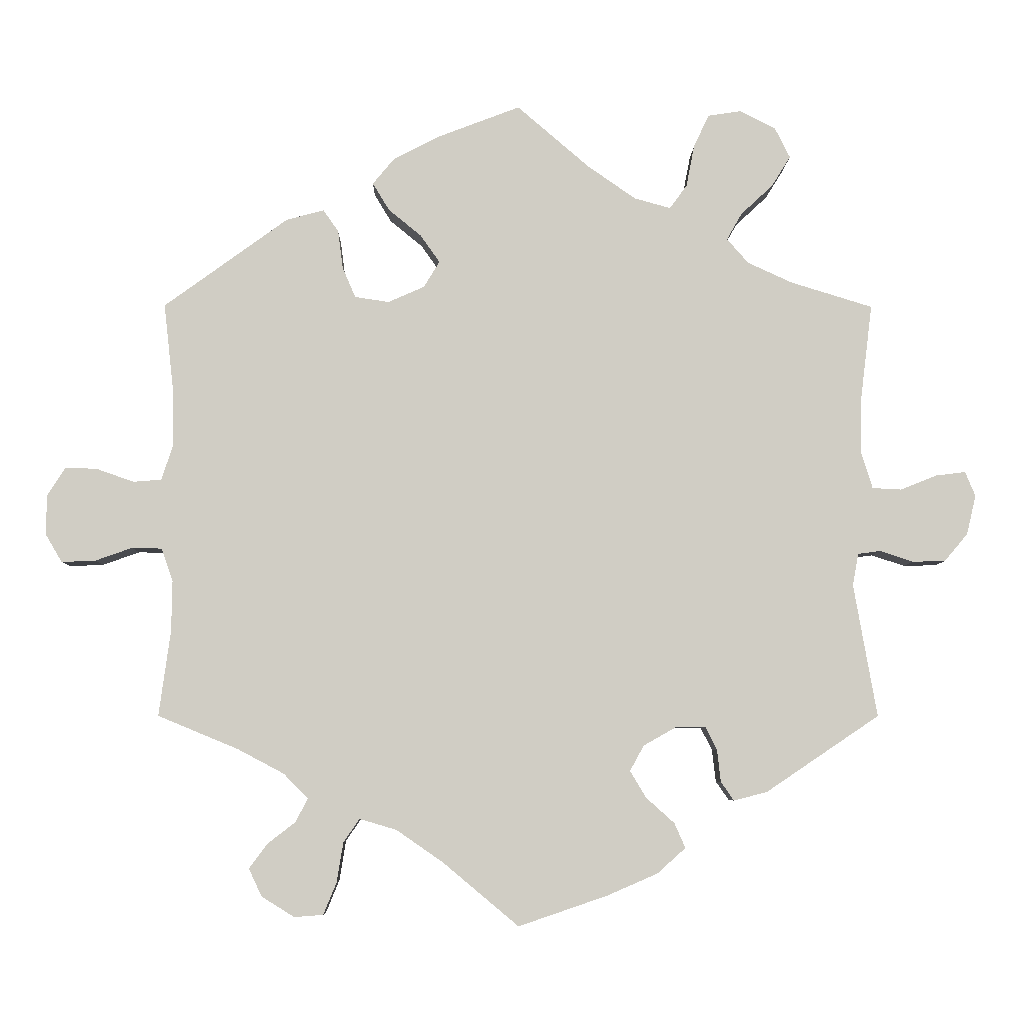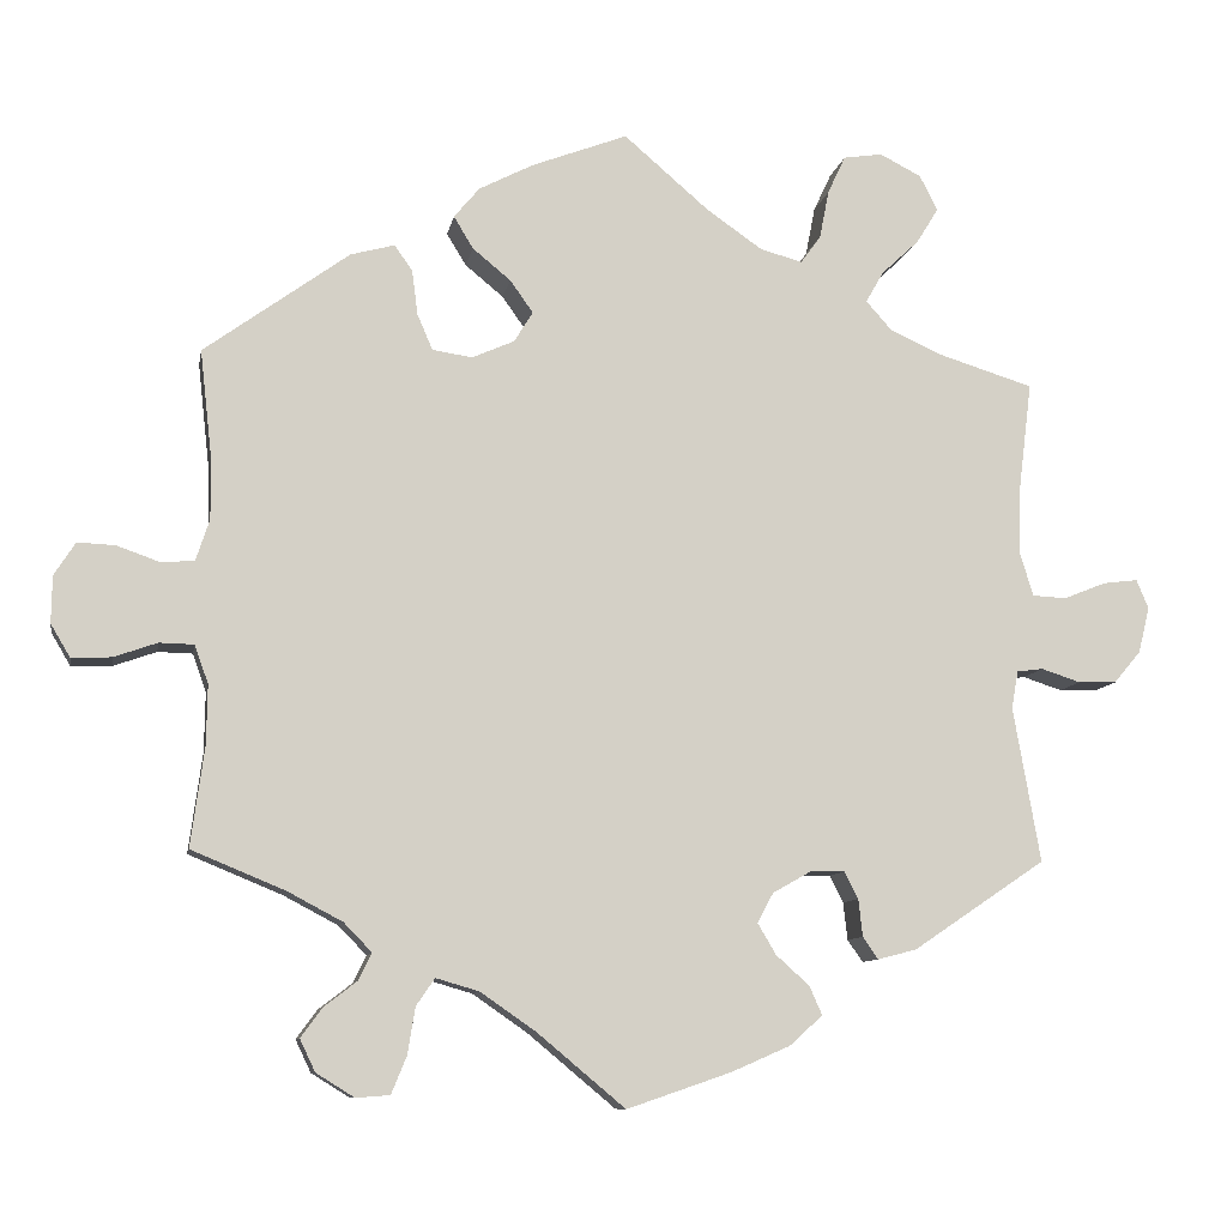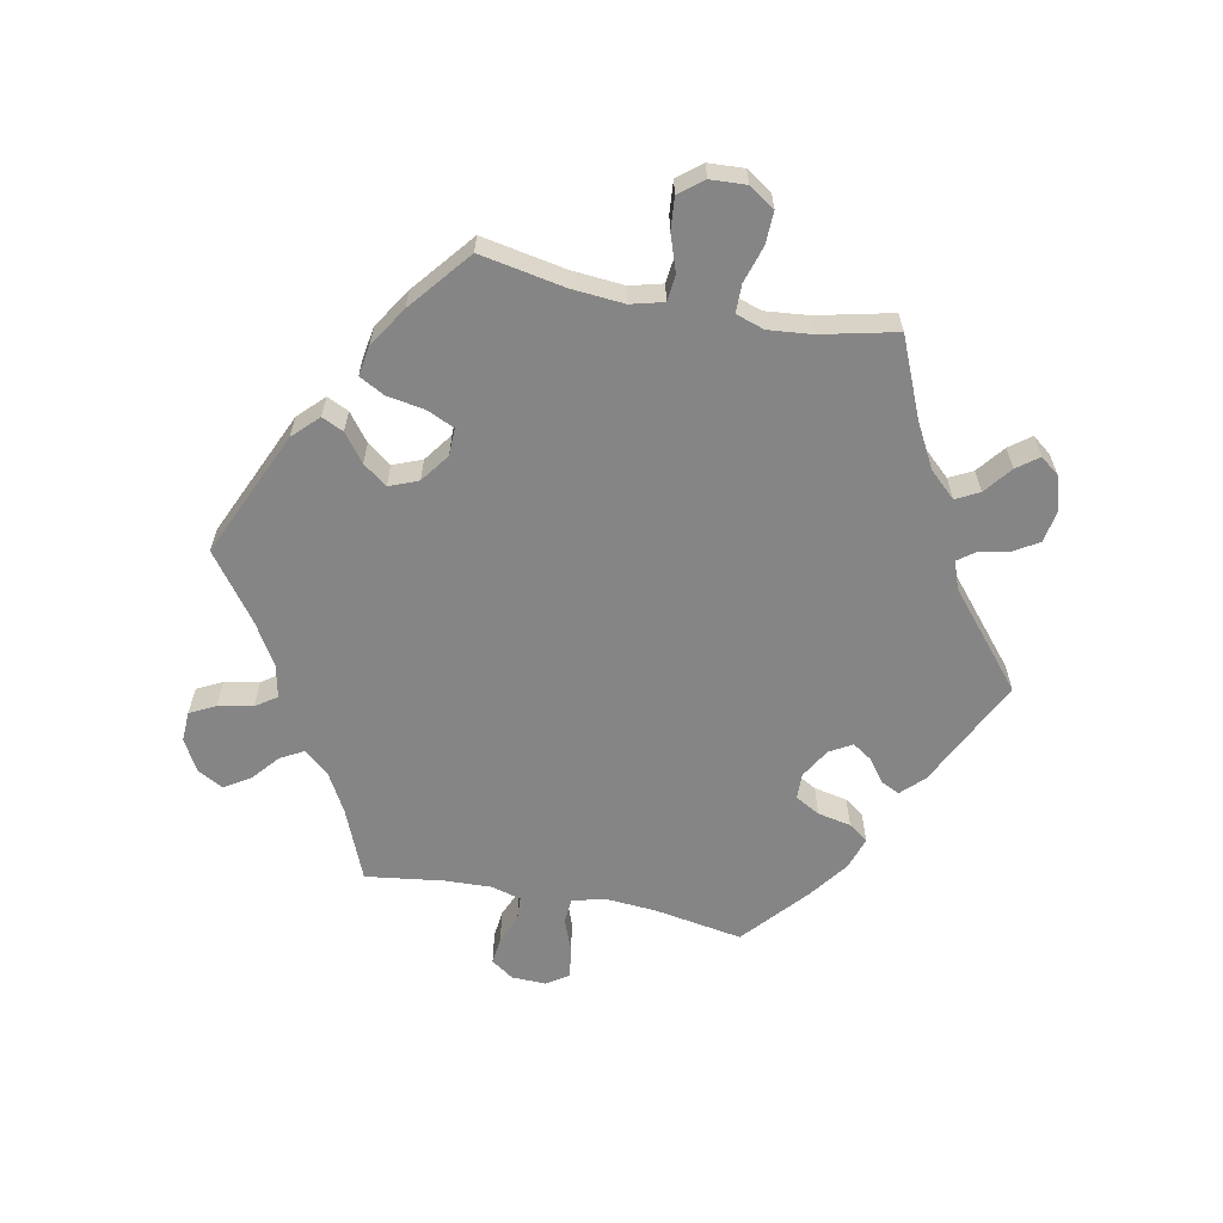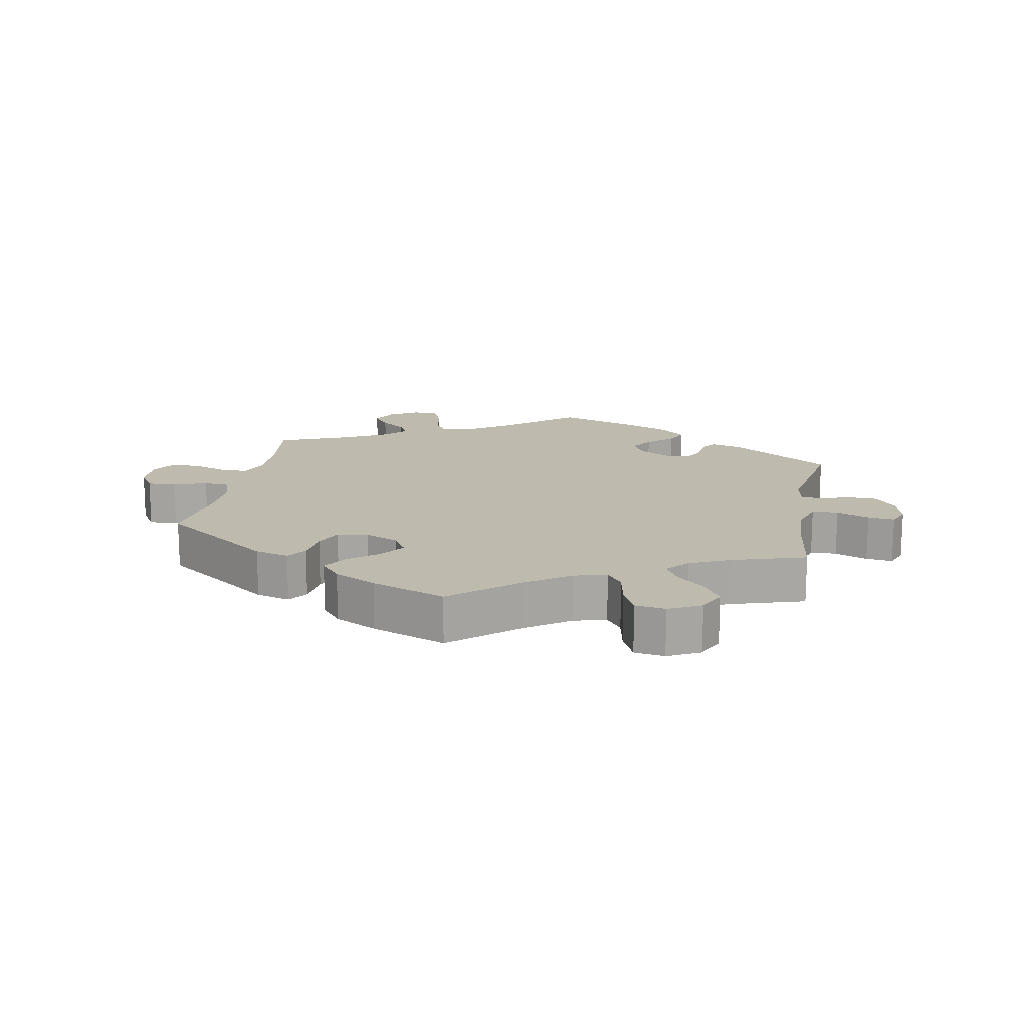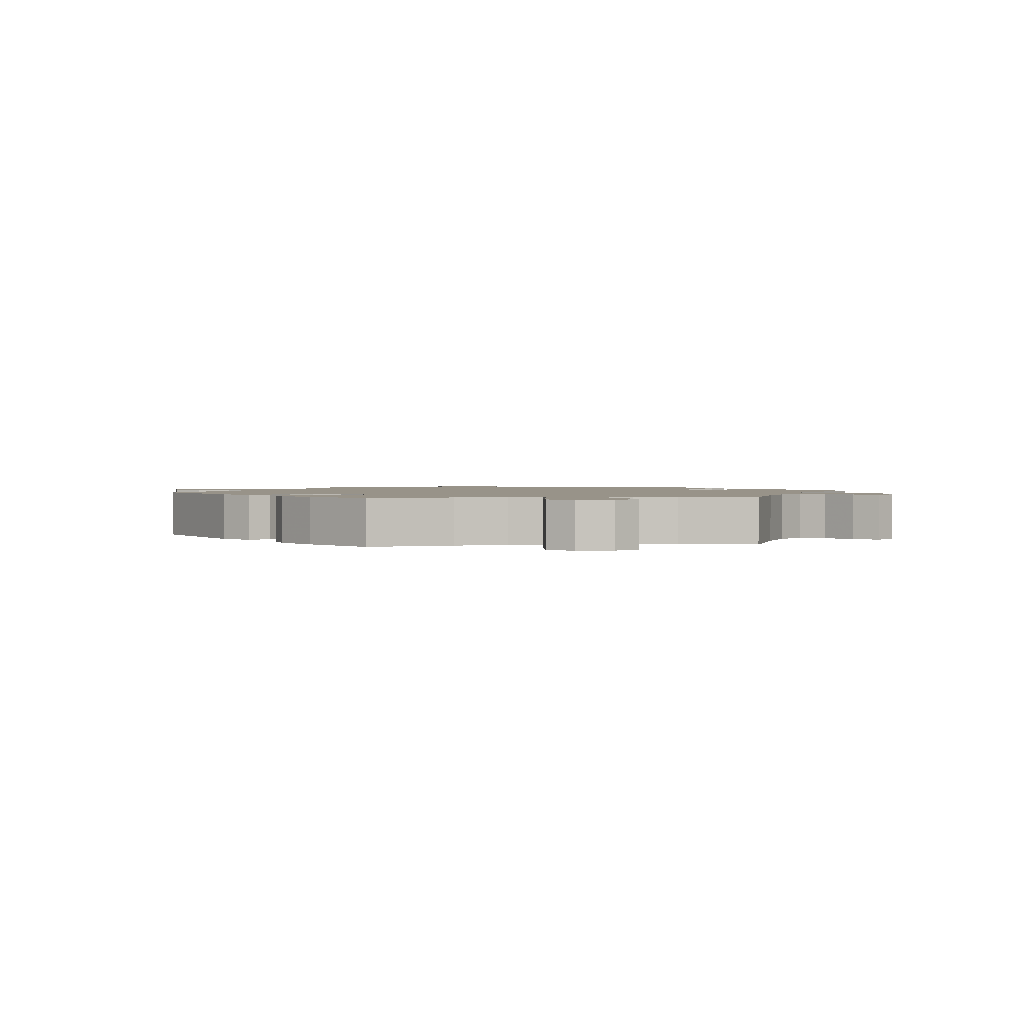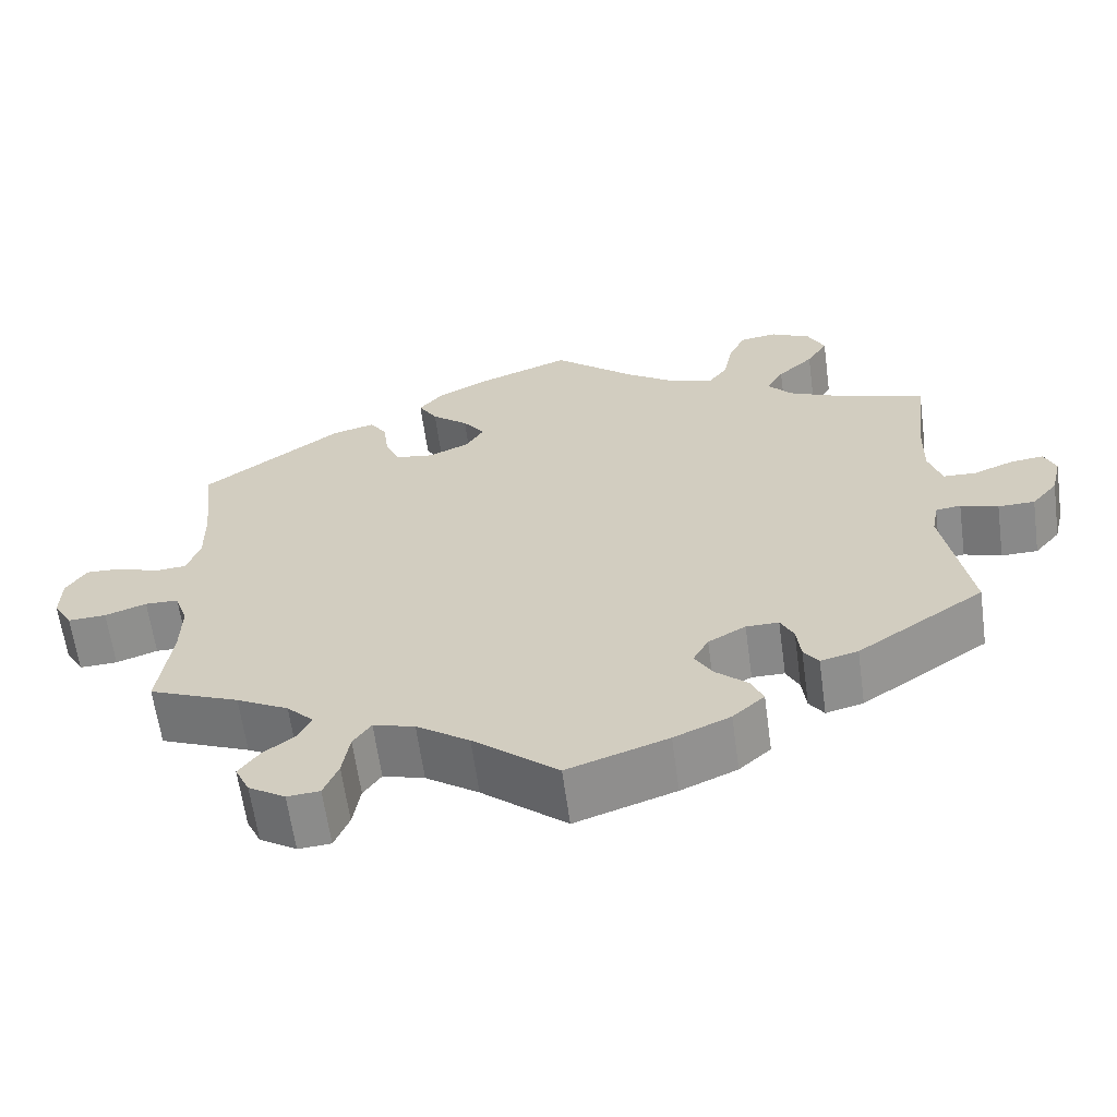
<metadata>
{"format":"obj","ext":"obj","renderer":"f3d","projection":"perspective","resolution":1024,"background":"white","views":[{"elev":-6.1,"azim":-0.9,"up":"+Z"},{"elev":-9.5,"azim":-10.1,"up":"+Z"},{"elev":-61.8,"azim":18.9,"up":"+Y"},{"elev":15.7,"azim":10.6,"up":"+Y"},{"elev":1.6,"azim":22.1,"up":"+Y"},{"elev":-62.8,"azim":7.8,"up":"+Z"}]}
</metadata>
<code>
v -0.104 0.07 -0.491
v -0.169 0.07 -0.446
v -0.22 0.07 -0.431
v -0.242 0.07 -0.463
v -0.251 0.07 -0.518
v -0.269 0.07 -0.562
v -0.309 0.07 -0.565
v -0.354 0.07 -0.537
v -0.372 0.07 -0.499
v -0.347 0.07 -0.465
v -0.308 0.07 -0.435
v -0.292 0.07 -0.403
v -0.325 0.07 -0.369
v -0.389 0.07 -0.335
v -0.5 0.07 -0.289
v -0.484 0.07 -0.171
v -0.483 0.07 -0.101
v -0.499 0.07 -0.056
v -0.54 0.07 -0.055
v -0.591 0.07 -0.073
v -0.638 0.07 -0.075
v -0.661 0.07 -0.036
v -0.66 0.07 0.019
v -0.635 0.07 0.058
v -0.591 0.07 0.056
v -0.54 0.07 0.038
v -0.501 0.07 0.041
v -0.485 0.07 0.09
v -0.486 0.07 0.164
v -0.5 0.07 0.289
v -0.329 0.07 0.413
v -0.277 0.07 0.427
v -0.256 0.07 0.397
v -0.249 0.07 0.344
v -0.231 0.07 0.302
v -0.184 0.07 0.295
v -0.134 0.07 0.317
v -0.112 0.07 0.353
v -0.139 0.07 0.391
v -0.184 0.07 0.428
v -0.207 0.07 0.466
v -0.177 0.07 0.502
v -0.113 0.07 0.535
v 0 0.07 0.578
v 0.1 0.07 0.492
v 0.166 0.07 0.446
v 0.216 0.07 0.432
v 0.24 0.07 0.465
v 0.251 0.07 0.522
v 0.272 0.07 0.567
v 0.318 0.07 0.574
v 0.367 0.07 0.549
v 0.388 0.07 0.507
v 0.362 0.07 0.465
v 0.318 0.07 0.424
v 0.297 0.07 0.387
v 0.327 0.07 0.353
v 0.388 0.07 0.325
v 0.501 0.07 0.29
v 0.485 0.07 0.16
v 0.483 0.07 0.083
v 0.499 0.07 0.031
v 0.539 0.07 0.029
v 0.589 0.07 0.049
v 0.63 0.07 0.054
v 0.644 0.07 0.02
v 0.631 0.07 -0.034
v 0.599 0.07 -0.072
v 0.554 0.07 -0.073
v 0.508 0.07 -0.058
v 0.477 0.07 -0.062
v 0.469 0.07 -0.106
v 0.501 0.07 -0.289
v 0.345 0.07 -0.394
v 0.299 0.07 -0.406
v 0.281 0.07 -0.38
v 0.276 0.07 -0.336
v 0.26 0.07 -0.304
v 0.22 0.07 -0.304
v 0.174 0.07 -0.33
v 0.155 0.07 -0.365
v 0.177 0.07 -0.402
v 0.216 0.07 -0.437
v 0.231 0.07 -0.471
v 0.192 0.07 -0.506
v 0.123 0.07 -0.536
v 0 0.07 -0.578
v -0.104 0 -0.491
v -0.169 0 -0.446
v -0.22 0 -0.431
v -0.242 0 -0.463
v -0.251 0 -0.518
v -0.269 0 -0.562
v -0.309 0 -0.565
v -0.354 0 -0.537
v -0.372 0 -0.499
v -0.347 0 -0.465
v -0.308 0 -0.435
v -0.292 0 -0.403
v -0.325 0 -0.369
v -0.389 0 -0.335
v -0.5 0 -0.289
v -0.484 0 -0.171
v -0.483 0 -0.101
v -0.499 0 -0.056
v -0.54 0 -0.055
v -0.591 0 -0.073
v -0.638 0 -0.075
v -0.661 0 -0.036
v -0.66 0 0.019
v -0.635 0 0.058
v -0.591 0 0.056
v -0.54 0 0.038
v -0.501 0 0.041
v -0.485 0 0.09
v -0.486 0 0.164
v -0.5 0 0.289
v -0.329 0 0.413
v -0.277 0 0.427
v -0.256 0 0.397
v -0.249 0 0.344
v -0.231 0 0.302
v -0.184 0 0.295
v -0.134 0 0.317
v -0.112 0 0.353
v -0.139 0 0.391
v -0.184 0 0.428
v -0.207 0 0.466
v -0.177 0 0.502
v -0.113 0 0.535
v 0 0 0.578
v 0.1 0 0.492
v 0.166 0 0.446
v 0.216 0 0.432
v 0.24 0 0.465
v 0.251 0 0.522
v 0.272 0 0.567
v 0.318 0 0.574
v 0.367 0 0.549
v 0.388 0 0.507
v 0.362 0 0.465
v 0.318 0 0.424
v 0.297 0 0.387
v 0.327 0 0.353
v 0.388 0 0.325
v 0.501 0 0.29
v 0.485 0 0.16
v 0.483 0 0.083
v 0.499 0 0.031
v 0.539 0 0.029
v 0.589 0 0.049
v 0.63 0 0.054
v 0.644 0 0.02
v 0.631 0 -0.034
v 0.599 0 -0.072
v 0.554 0 -0.073
v 0.508 0 -0.058
v 0.477 0 -0.062
v 0.469 0 -0.106
v 0.501 0 -0.289
v 0.345 0 -0.394
v 0.299 0 -0.406
v 0.281 0 -0.38
v 0.276 0 -0.336
v 0.26 0 -0.304
v 0.22 0 -0.304
v 0.174 0 -0.33
v 0.155 0 -0.365
v 0.177 0 -0.402
v 0.216 0 -0.437
v 0.231 0 -0.471
v 0.192 0 -0.506
v 0.123 0 -0.536
v 0 0 -0.578
f 86 87 1
f 85 86 1 2
f 82 83 84 85
f 81 82 85 2
f 80 81 2 3
f 79 80 3
f 74 75 76 77
f 72 73 74 77
f 71 72 77 78
f 67 68 69 70
f 67 70 71
f 66 67 71
f 63 64 65 66
f 62 63 66 71
f 61 62 71 78
f 58 59 60
f 57 58 60 61
f 56 57 61 78
f 52 53 54 55
f 52 55 56
f 51 52 56
f 48 49 50 51
f 48 51 56
f 47 48 56 78
f 42 43 44 45
f 42 45 46
f 39 40 41 42
f 38 39 42 46
f 37 38 46 47
f 31 32 33 34
f 29 30 31 34
f 28 29 34 35
f 27 28 35 36
f 23 24 25 26
f 23 26 27
f 22 23 27
f 19 20 21 22
f 18 19 22 27
f 17 18 27 36
f 14 15 16
f 13 14 16 17
f 12 13 17 36
f 8 9 10 11
f 8 11 12
f 7 8 12
f 4 5 6 7
f 4 7 12 36
f 37 47 78 79
f 37 79 3
f 3 4 36 37
f 88 174 173
f 89 88 173 172
f 172 171 170 169
f 89 172 169 168
f 90 89 168 167
f 90 167 166
f 164 163 162 161
f 164 161 160 159
f 165 164 159 158
f 157 156 155 154
f 158 157 154
f 158 154 153
f 153 152 151 150
f 158 153 150 149
f 165 158 149 148
f 147 146 145
f 148 147 145 144
f 165 148 144 143
f 142 141 140 139
f 143 142 139
f 143 139 138
f 138 137 136 135
f 143 138 135
f 165 143 135 134
f 132 131 130 129
f 133 132 129
f 129 128 127 126
f 133 129 126 125
f 134 133 125 124
f 121 120 119 118
f 121 118 117 116
f 122 121 116 115
f 123 122 115 114
f 113 112 111 110
f 114 113 110
f 114 110 109
f 109 108 107 106
f 114 109 106 105
f 123 114 105 104
f 103 102 101
f 104 103 101 100
f 123 104 100 99
f 98 97 96 95
f 99 98 95
f 99 95 94
f 94 93 92 91
f 123 99 94 91
f 166 165 134 124
f 90 166 124
f 124 123 91 90
f 1 88 89 2
f 2 89 90 3
f 3 90 91 4
f 4 91 92 5
f 5 92 93 6
f 6 93 94 7
f 7 94 95 8
f 8 95 96 9
f 9 96 97 10
f 10 97 98 11
f 11 98 99 12
f 12 99 100 13
f 13 100 101 14
f 14 101 102 15
f 15 102 103 16
f 16 103 104 17
f 17 104 105 18
f 18 105 106 19
f 19 106 107 20
f 20 107 108 21
f 21 108 109 22
f 22 109 110 23
f 23 110 111 24
f 24 111 112 25
f 25 112 113 26
f 26 113 114 27
f 27 114 115 28
f 28 115 116 29
f 29 116 117 30
f 30 117 118 31
f 31 118 119 32
f 32 119 120 33
f 33 120 121 34
f 34 121 122 35
f 35 122 123 36
f 36 123 124 37
f 37 124 125 38
f 38 125 126 39
f 39 126 127 40
f 40 127 128 41
f 41 128 129 42
f 42 129 130 43
f 43 130 131 44
f 44 131 132 45
f 45 132 133 46
f 46 133 134 47
f 47 134 135 48
f 48 135 136 49
f 49 136 137 50
f 50 137 138 51
f 51 138 139 52
f 52 139 140 53
f 53 140 141 54
f 54 141 142 55
f 55 142 143 56
f 56 143 144 57
f 57 144 145 58
f 58 145 146 59
f 59 146 147 60
f 60 147 148 61
f 61 148 149 62
f 62 149 150 63
f 63 150 151 64
f 64 151 152 65
f 65 152 153 66
f 66 153 154 67
f 67 154 155 68
f 68 155 156 69
f 69 156 157 70
f 70 157 158 71
f 71 158 159 72
f 72 159 160 73
f 73 160 161 74
f 74 161 162 75
f 75 162 163 76
f 76 163 164 77
f 77 164 165 78
f 78 165 166 79
f 79 166 167 80
f 80 167 168 81
f 81 168 169 82
f 82 169 170 83
f 83 170 171 84
f 84 171 172 85
f 85 172 173 86
f 86 173 174 87
f 87 174 88 1

</code>
